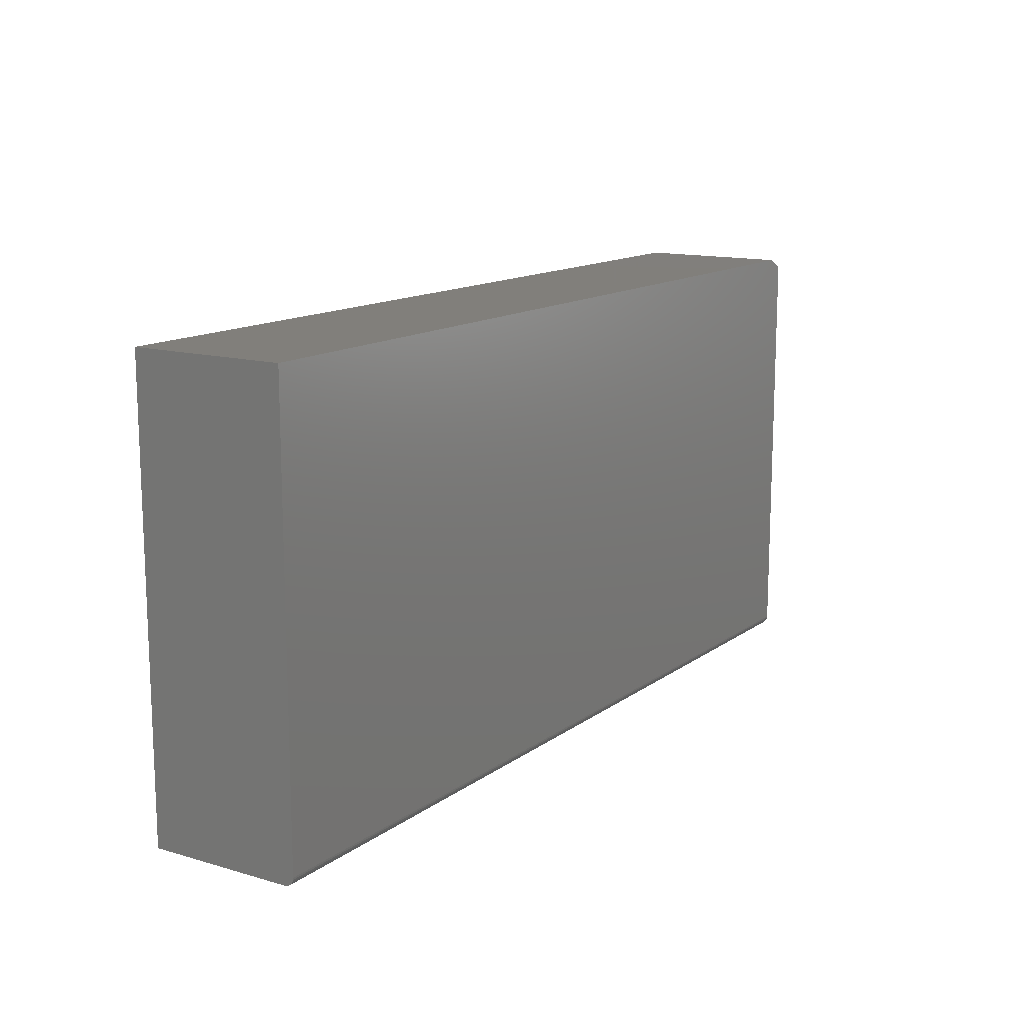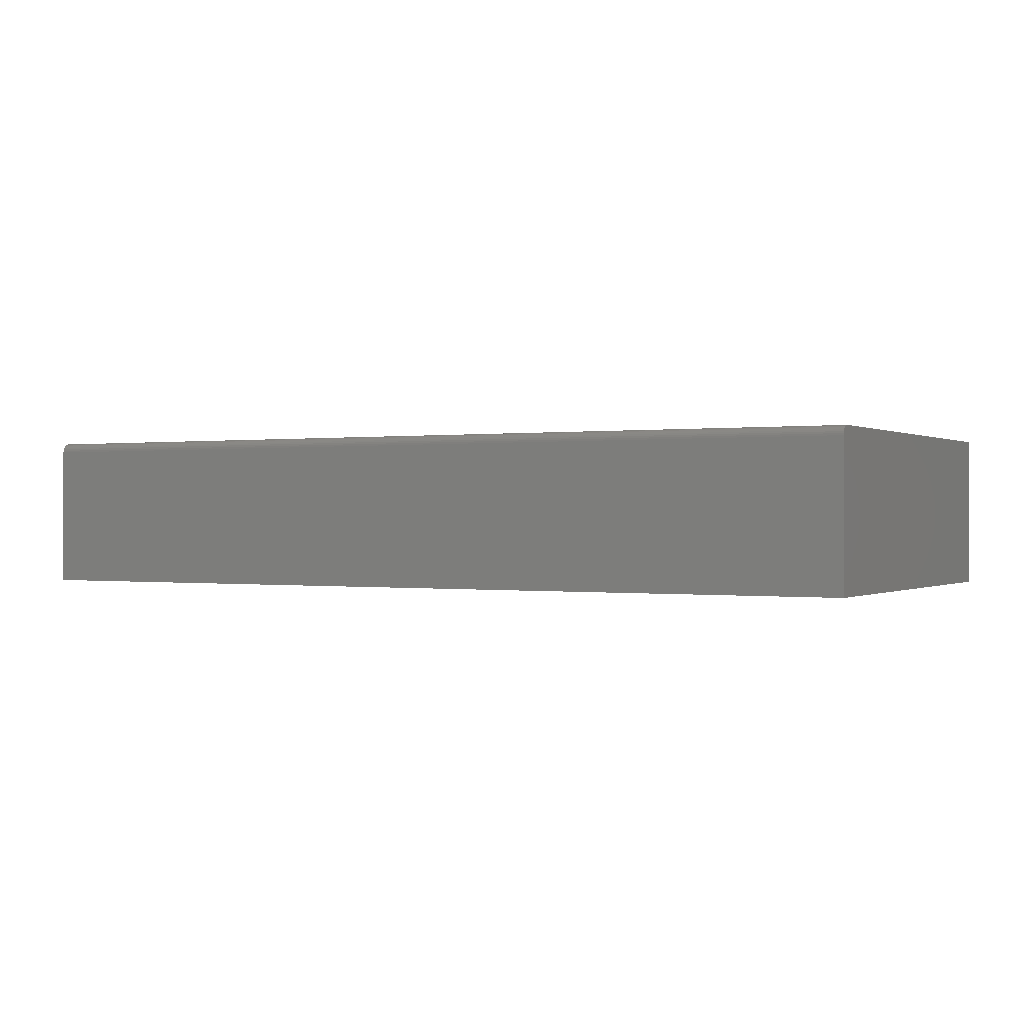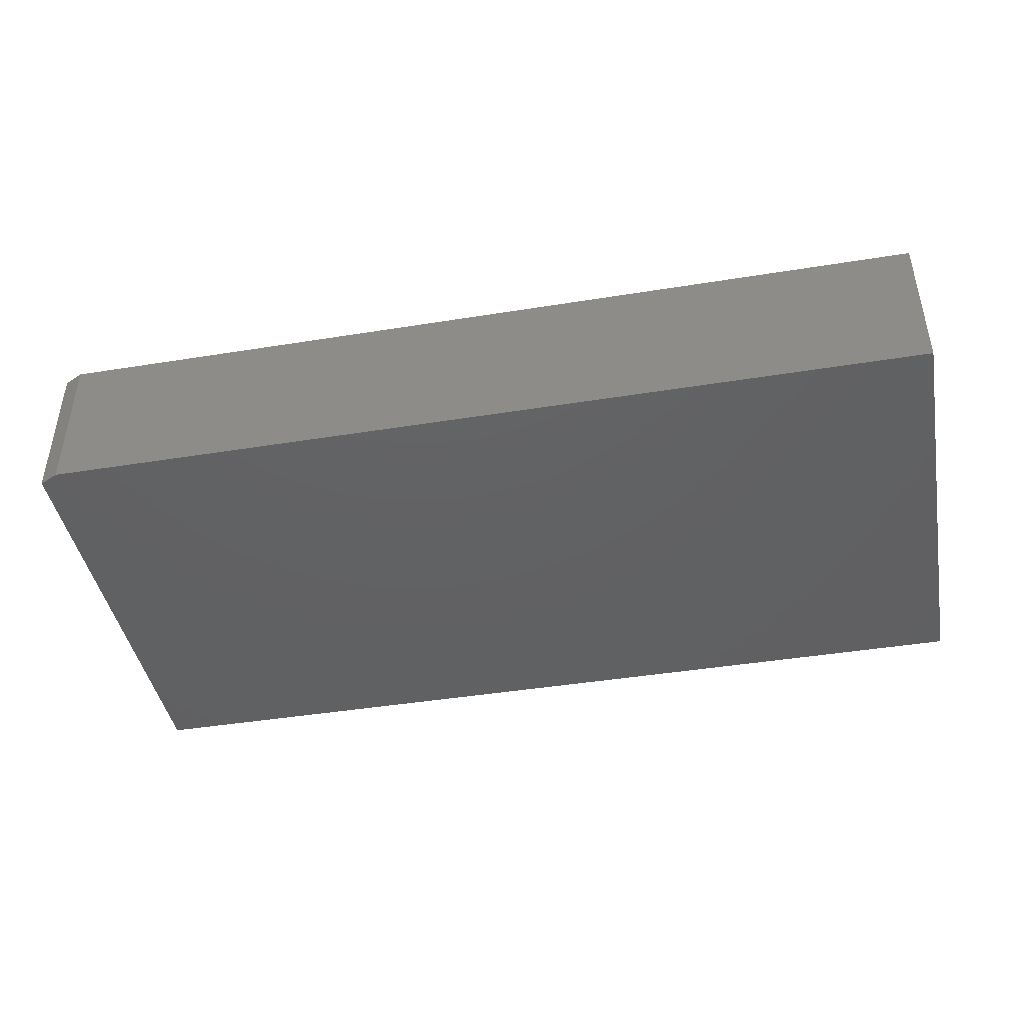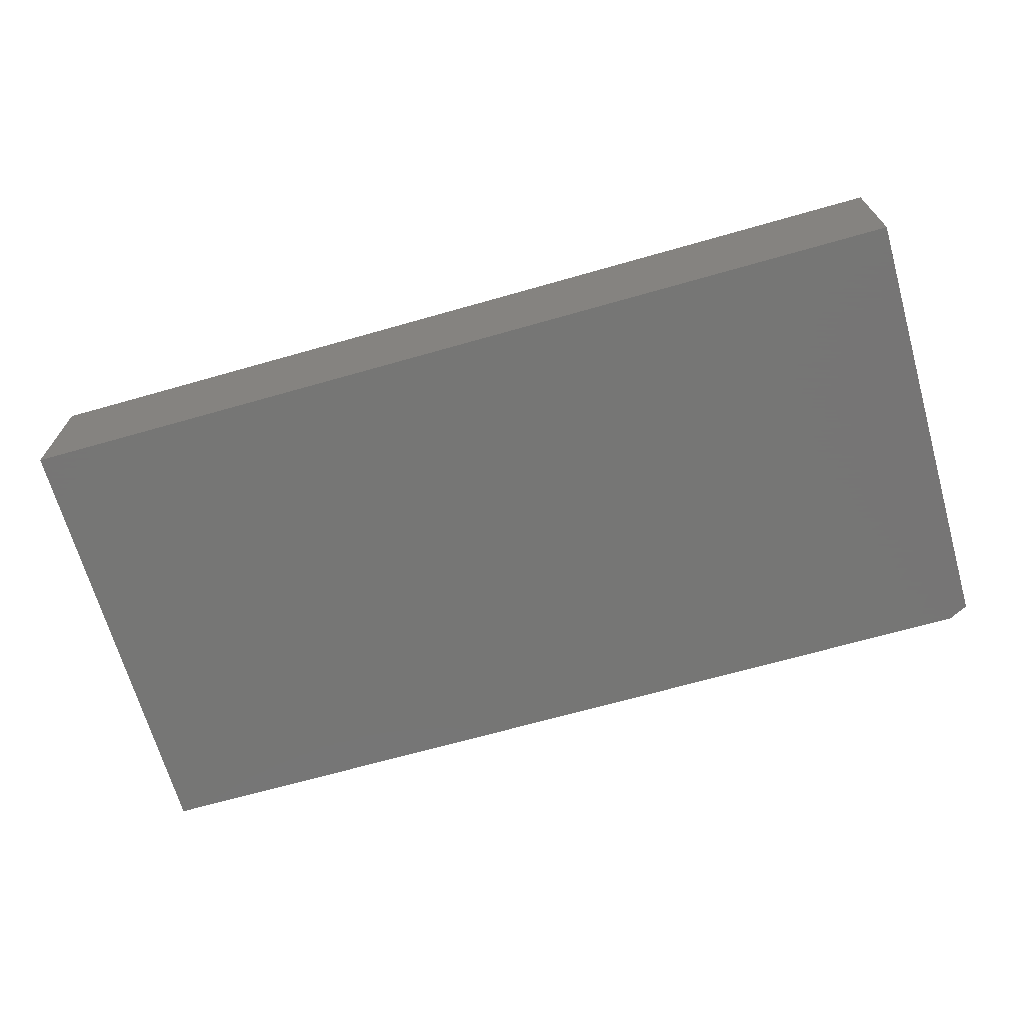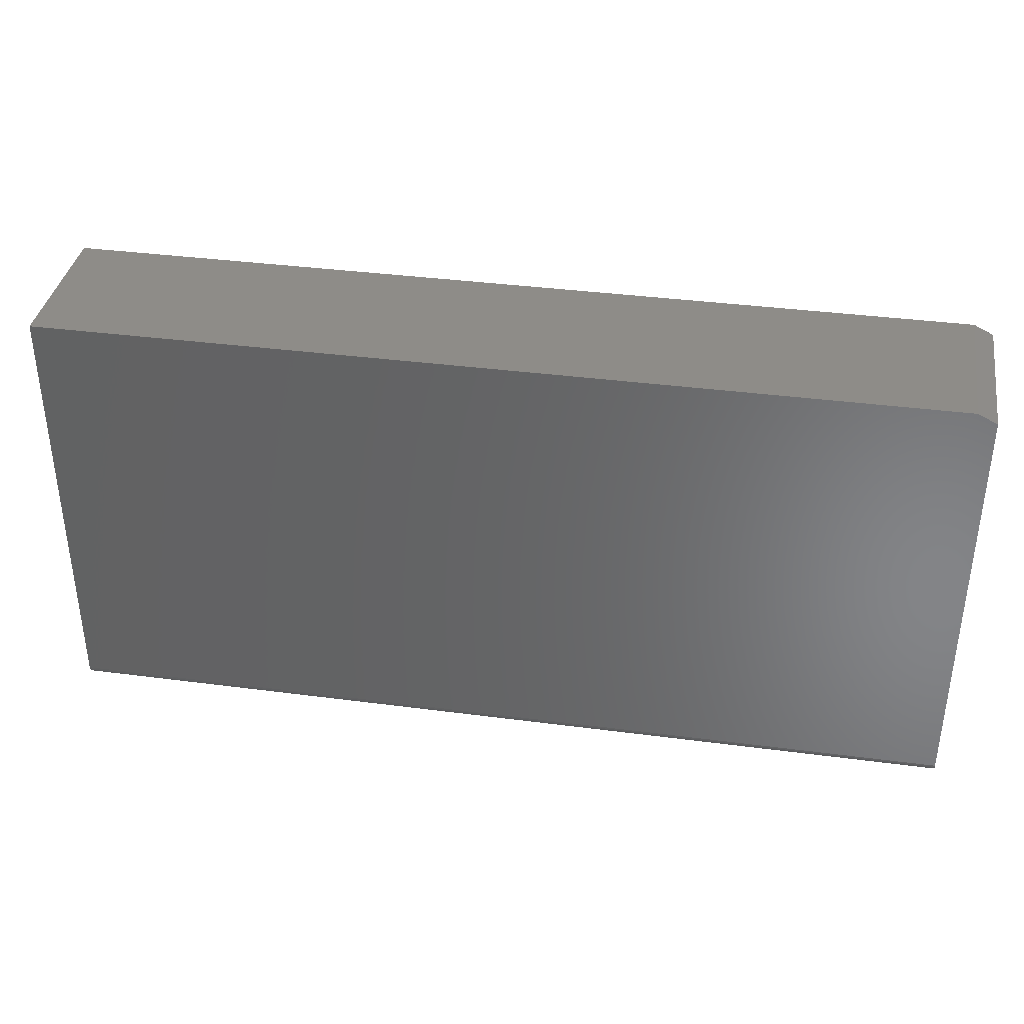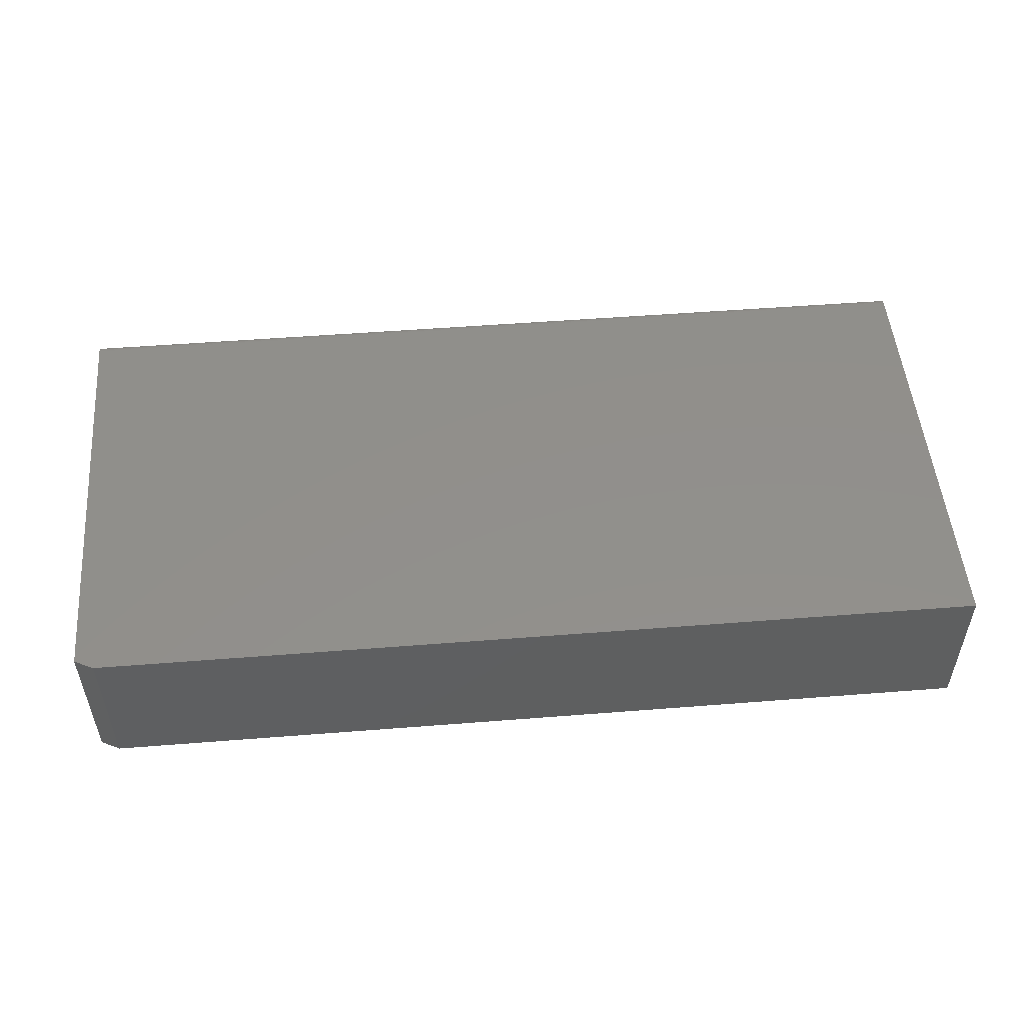
<metadata>
{"format":"stl","ext":"stl","renderer":"f3d","projection":"perspective","resolution":1024,"background":"white","views":[{"elev":13.6,"azim":-57.0,"up":"+Y"},{"elev":-0.1,"azim":28.6,"up":"+Z"},{"elev":-43.3,"azim":-169.2,"up":"+Z"},{"elev":-68.2,"azim":15.9,"up":"+Z"},{"elev":37.2,"azim":9.6,"up":"+Y"},{"elev":51.4,"azim":175.1,"up":"+Z"}]}
</metadata>
<code>
# stl→obj: 26 verts, 48 faces
v -0.75 0.3672 0.1276
v -0.75 -0.3516 0.1276
v 0.7188 0.3672 0.1276
v 0.75 -0.3516 0.1276
v 0.75 0.3516 0.1276
v 0.75 0.3516 -0.125
v 0.75 -0.3626 0.1231
v 0.75 -0.3646 0.1207
v 0.75 -0.366 0.118
v 0.75 -0.3669 0.1151
v 0.75 -0.3672 0.112
v 0.75 -0.3672 -0.125
v 0.75 -0.3546 0.1273
v 0.75 -0.3575 0.1264
v 0.75 -0.3602 0.125
v -0.75 -0.3672 -0.125
v -0.75 -0.3672 0.112
v -0.75 -0.3669 0.1151
v -0.75 -0.366 0.118
v -0.75 -0.3646 0.1207
v -0.75 -0.3626 0.1231
v -0.75 -0.3602 0.125
v -0.75 -0.3575 0.1264
v -0.75 -0.3546 0.1273
v -0.75 0.3672 -0.125
v 0.7188 0.3672 -0.125
f 1 2 3
f 3 2 4
f 3 4 5
f 4 6 5
f 7 8 9
f 7 9 10
f 7 10 11
f 12 6 4
f 12 4 13
f 12 13 14
f 12 14 15
f 12 15 7
f 12 7 11
f 16 12 17
f 17 12 11
f 17 18 19
f 16 17 19
f 16 19 20
f 16 20 21
f 16 21 22
f 16 22 23
f 16 23 24
f 16 24 2
f 16 2 1
f 16 1 25
f 4 2 13
f 13 2 24
f 13 24 14
f 14 24 23
f 14 23 15
f 15 23 22
f 15 22 7
f 7 22 21
f 7 21 8
f 8 21 20
f 8 20 9
f 9 20 19
f 9 19 10
f 10 19 18
f 10 18 11
f 11 18 17
f 25 1 26
f 26 1 3
f 16 25 12
f 12 25 26
f 12 26 6
f 6 26 5
f 5 26 3

</code>
